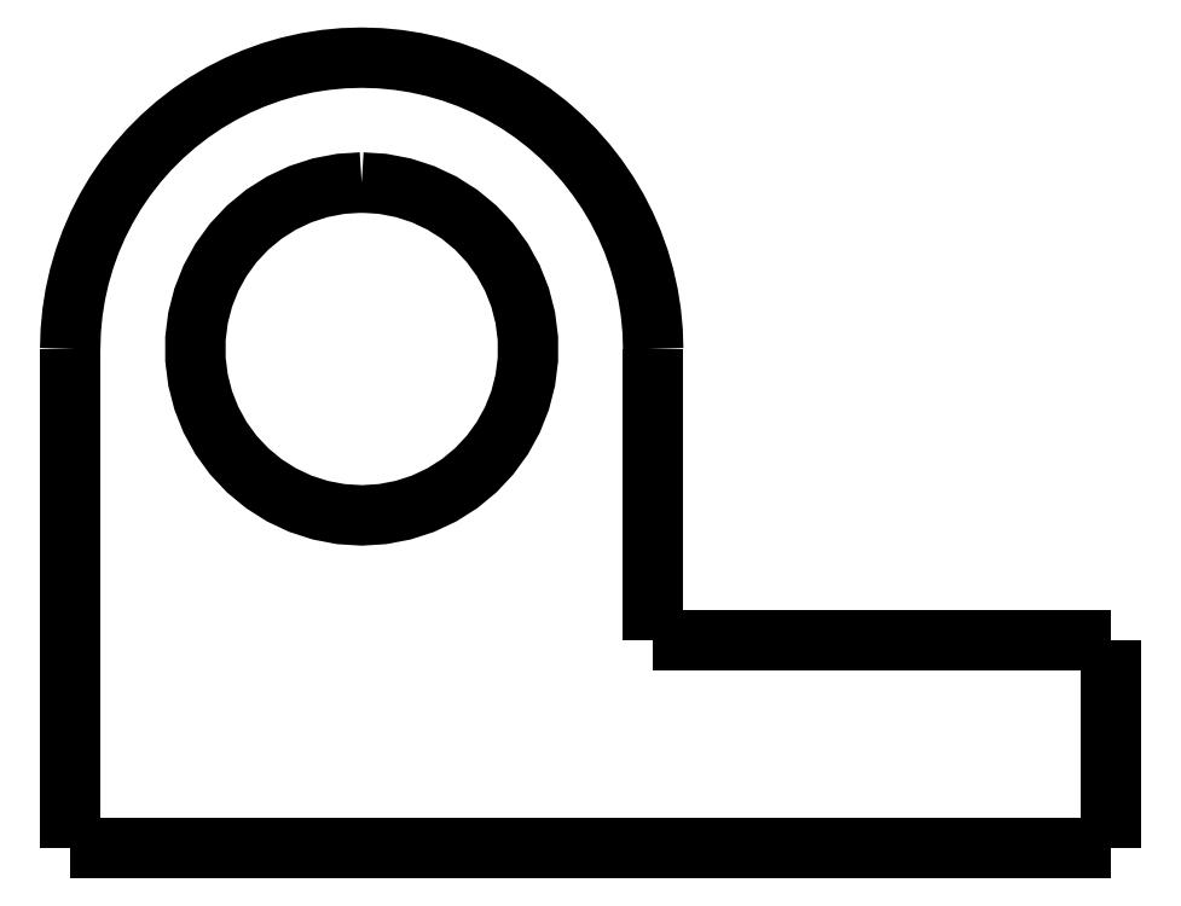
<metadata>
{"format":"dxf","ext":"dxf","renderer":"ezdxf+matplotlib","layout":"modelspace","background":"white","min_lineweight":24,"dpi":150}
</metadata>
<code>
0
SECTION
2
ENTITIES
0
LWPOLYLINE
8
0
90
51
70
0
10
0
20
0
10
0.5
20
0
10
1
20
0
10
1.5
20
0
10
2
20
0
10
2.5
20
0
10
3
20
0
10
3.5
20
0
10
4
20
0
10
4.5
20
0
10
5
20
0
10
5.5
20
0
10
6
20
0
10
6.5
20
0
10
7
20
0
10
7.5
20
0
10
8
20
0
10
8.5
20
0
10
9
20
0
10
9.5
20
0
10
10
20
0
10
10.5
20
0
10
11
20
0
10
11.5
20
0
10
12
20
0
10
12.5
20
0
10
13
20
0
10
13.5
20
0
10
14
20
0
10
14.5
20
0
10
15
20
0
10
15.5
20
0
10
16
20
0
10
16.5
20
0
10
17
20
0
10
17.5
20
0
10
18
20
0
10
18.5
20
0
10
19
20
0
10
19.5
20
0
10
20
20
0
10
20.5
20
0
10
21
20
0
10
21.5
20
0
10
22
20
0
10
22.5
20
0
10
23
20
0
10
23.5
20
0
10
24
20
0
10
24.5
20
0
10
25
20
0
0
LWPOLYLINE
8
0
90
51
70
0
10
25
20
5
10
25
20
4.9
10
25
20
4.8
10
25
20
4.7
10
25
20
4.6
10
25
20
4.5
10
25
20
4.4
10
25
20
4.3
10
25
20
4.2
10
25
20
4.1
10
25
20
4
10
25
20
3.9
10
25
20
3.8
10
25
20
3.7
10
25
20
3.6
10
25
20
3.5
10
25
20
3.4
10
25
20
3.3
10
25
20
3.2
10
25
20
3.1
10
25
20
3
10
25
20
2.9
10
25
20
2.8
10
25
20
2.7
10
25
20
2.6
10
25
20
2.5
10
25
20
2.4
10
25
20
2.3
10
25
20
2.2
10
25
20
2.1
10
25
20
2
10
25
20
1.9
10
25
20
1.8
10
25
20
1.7
10
25
20
1.6
10
25
20
1.5
10
25
20
1.4
10
25
20
1.3
10
25
20
1.2
10
25
20
1.1
10
25
20
1
10
25
20
0.9
10
25
20
0.8
10
25
20
0.7
10
25
20
0.6
10
25
20
0.5
10
25
20
0.4
10
25
20
0.3
10
25
20
0.2
10
25
20
0.1
10
25
20
0
0
LWPOLYLINE
8
0
90
51
70
0
10
25
20
5
10
24.78
20
5
10
24.56
20
5
10
24.34
20
5
10
24.12
20
5
10
23.9
20
5
10
23.68
20
5
10
23.46
20
5
10
23.24
20
5
10
23.02
20
5
10
22.8
20
5
10
22.58
20
5
10
22.36
20
5
10
22.14
20
5
10
21.92
20
5
10
21.7
20
5
10
21.48
20
5
10
21.26
20
5
10
21.04
20
5
10
20.82
20
5
10
20.6
20
5
10
20.38
20
5
10
20.16
20
5
10
19.94
20
5
10
19.72
20
5
10
19.5
20
5
10
19.28
20
5
10
19.06
20
5
10
18.84
20
5
10
18.62
20
5
10
18.4
20
5
10
18.18
20
5
10
17.96
20
5
10
17.74
20
5
10
17.52
20
5
10
17.3
20
5
10
17.08
20
5
10
16.86
20
5
10
16.64
20
5
10
16.42
20
5
10
16.2
20
5
10
15.98
20
5
10
15.76
20
5
10
15.54
20
5
10
15.32
20
5
10
15.1
20
5
10
14.88
20
5
10
14.66
20
5
10
14.44
20
5
10
14.22
20
5
10
14
20
5
0
LWPOLYLINE
8
0
90
51
70
0
10
14
20
5
10
14
20
5.14
10
14
20
5.28
10
14
20
5.42
10
14
20
5.56
10
14
20
5.7
10
14
20
5.84
10
14
20
5.98
10
14
20
6.12
10
14
20
6.26
10
14
20
6.4
10
14
20
6.54
10
14
20
6.68
10
14
20
6.82
10
14
20
6.96
10
14
20
7.1
10
14
20
7.24
10
14
20
7.38
10
14
20
7.52
10
14
20
7.66
10
14
20
7.8
10
14
20
7.94
10
14
20
8.08
10
14
20
8.22
10
14
20
8.36
10
14
20
8.5
10
14
20
8.64
10
14
20
8.78
10
14
20
8.92
10
14
20
9.06
10
14
20
9.2
10
14
20
9.34
10
14
20
9.48
10
14
20
9.62
10
14
20
9.76
10
14
20
9.9
10
14
20
10.04
10
14
20
10.18
10
14
20
10.32
10
14
20
10.46
10
14
20
10.6
10
14
20
10.74
10
14
20
10.88
10
14
20
11.02
10
14
20
11.16
10
14
20
11.3
10
14
20
11.44
10
14
20
11.58
10
14
20
11.72
10
14
20
11.86
10
14
20
12
0
LWPOLYLINE
8
0
90
51
70
0
10
14
20
12
10
13.99
20
12.44
10
13.94
20
12.88
10
13.88
20
13.31
10
13.78
20
13.74
10
13.66
20
14.16
10
13.51
20
14.58
10
13.33
20
14.98
10
13.13
20
15.37
10
12.91
20
15.75
10
12.66
20
16.11
10
12.39
20
16.46
10
12.1
20
16.79
10
11.79
20
17.1
10
11.46
20
17.39
10
11.11
20
17.66
10
10.75
20
17.91
10
10.37
20
18.13
10
9.98
20
18.33
10
9.577
20
18.51
10
9.163
20
18.66
10
8.741
20
18.78
10
8.312
20
18.88
10
7.877
20
18.94
10
7.44
20
18.99
10
7
20
19
10
6.56
20
18.99
10
6.123
20
18.94
10
5.688
20
18.88
10
5.259
20
18.78
10
4.837
20
18.66
10
4.423
20
18.51
10
4.02
20
18.33
10
3.628
20
18.13
10
3.249
20
17.91
10
2.886
20
17.66
10
2.538
20
17.39
10
2.208
20
17.1
10
1.897
20
16.79
10
1.606
20
16.46
10
1.337
20
16.11
10
1.09
20
15.75
10
0.8659
20
15.37
10
0.6662
20
14.98
10
0.4916
20
14.58
10
0.3426
20
14.16
10
0.2199
20
13.74
10
0.124
20
13.31
10
0.0552
20
12.88
10
0.01381
20
12.44
10
0
20
12
0
LWPOLYLINE
8
0
90
51
70
0
10
0
20
12
10
0
20
11.76
10
0
20
11.52
10
0
20
11.28
10
0
20
11.04
10
0
20
10.8
10
0
20
10.56
10
0
20
10.32
10
0
20
10.08
10
0
20
9.84
10
0
20
9.6
10
0
20
9.36
10
0
20
9.12
10
0
20
8.88
10
0
20
8.64
10
0
20
8.4
10
0
20
8.16
10
0
20
7.92
10
0
20
7.68
10
0
20
7.44
10
0
20
7.2
10
0
20
6.96
10
0
20
6.72
10
0
20
6.48
10
0
20
6.24
10
0
20
6
10
0
20
5.76
10
0
20
5.52
10
0
20
5.28
10
0
20
5.04
10
0
20
4.8
10
0
20
4.56
10
0
20
4.32
10
0
20
4.08
10
0
20
3.84
10
0
20
3.6
10
0
20
3.36
10
0
20
3.12
10
0
20
2.88
10
0
20
2.64
10
0
20
2.4
10
0
20
2.16
10
0
20
1.92
10
0
20
1.68
10
0
20
1.44
10
0
20
1.2
10
0
20
0.96
10
0
20
0.72
10
0
20
0.48
10
0
20
0.24
10
0
20
0
0
LWPOLYLINE
8
0
90
51
70
0
10
7
20
16
10
7.501
20
15.97
10
7.995
20
15.87
10
8.472
20
15.72
10
8.927
20
15.51
10
9.351
20
15.24
10
9.738
20
14.92
10
10.08
20
14.55
10
10.38
20
14.14
10
10.62
20
13.7
10
10.8
20
13.24
10
10.93
20
12.75
10
10.99
20
12.25
10
10.99
20
11.75
10
10.93
20
11.25
10
10.8
20
10.76
10
10.62
20
10.3
10
10.38
20
9.857
10
10.08
20
9.45
10
9.738
20
9.084
10
9.351
20
8.764
10
8.927
20
8.495
10
8.472
20
8.281
10
7.995
20
8.126
10
7.501
20
8.032
10
7
20
8
10
6.499
20
8.032
10
6.005
20
8.126
10
5.528
20
8.281
10
5.073
20
8.495
10
4.649
20
8.764
10
4.262
20
9.084
10
3.918
20
9.45
10
3.623
20
9.857
10
3.381
20
10.3
10
3.196
20
10.76
10
3.071
20
11.25
10
3.008
20
11.75
10
3.008
20
12.25
10
3.071
20
12.75
10
3.196
20
13.24
10
3.381
20
13.7
10
3.623
20
14.14
10
3.918
20
14.55
10
4.262
20
14.92
10
4.649
20
15.24
10
5.073
20
15.51
10
5.528
20
15.72
10
6.005
20
15.87
10
6.499
20
15.97
10
7
20
16
0
LWPOLYLINE
8
0
90
51
70
0
10
14
20
5
10
14.12
20
5
10
14.24
20
5
10
14.36
20
5
10
14.48
20
5
10
14.6
20
5
10
14.72
20
5
10
14.84
20
5
10
14.96
20
5
10
15.08
20
5
10
15.2
20
5
10
15.32
20
5
10
15.44
20
5
10
15.56
20
5
10
15.68
20
5
10
15.8
20
5
10
15.92
20
5
10
16.04
20
5
10
16.16
20
5
10
16.28
20
5
10
16.4
20
5
10
16.52
20
5
10
16.64
20
5
10
16.76
20
5
10
16.88
20
5
10
17
20
5
10
17.12
20
5
10
17.24
20
5
10
17.36
20
5
10
17.48
20
5
10
17.6
20
5
10
17.72
20
5
10
17.84
20
5
10
17.96
20
5
10
18.08
20
5
10
18.2
20
5
10
18.32
20
5
10
18.44
20
5
10
18.56
20
5
10
18.68
20
5
10
18.8
20
5
10
18.92
20
5
10
19.04
20
5
10
19.16
20
5
10
19.28
20
5
10
19.4
20
5
10
19.52
20
5
10
19.64
20
5
10
19.76
20
5
10
19.88
20
5
10
20
20
5
0
LWPOLYLINE
8
0
90
51
70
0
10
14
20
12
10
14
20
11.86
10
14
20
11.72
10
14
20
11.58
10
14
20
11.44
10
14
20
11.3
10
14
20
11.16
10
14
20
11.02
10
14
20
10.88
10
14
20
10.74
10
14
20
10.6
10
14
20
10.46
10
14
20
10.32
10
14
20
10.18
10
14
20
10.04
10
14
20
9.9
10
14
20
9.76
10
14
20
9.62
10
14
20
9.48
10
14
20
9.34
10
14
20
9.2
10
14
20
9.06
10
14
20
8.92
10
14
20
8.78
10
14
20
8.64
10
14
20
8.5
10
14
20
8.36
10
14
20
8.22
10
14
20
8.08
10
14
20
7.94
10
14
20
7.8
10
14
20
7.66
10
14
20
7.52
10
14
20
7.38
10
14
20
7.24
10
14
20
7.1
10
14
20
6.96
10
14
20
6.82
10
14
20
6.68
10
14
20
6.54
10
14
20
6.4
10
14
20
6.26
10
14
20
6.12
10
14
20
5.98
10
14
20
5.84
10
14
20
5.7
10
14
20
5.56
10
14
20
5.42
10
14
20
5.28
10
14
20
5.14
10
14
20
5
0
ENDSEC
0
EOF

</code>
